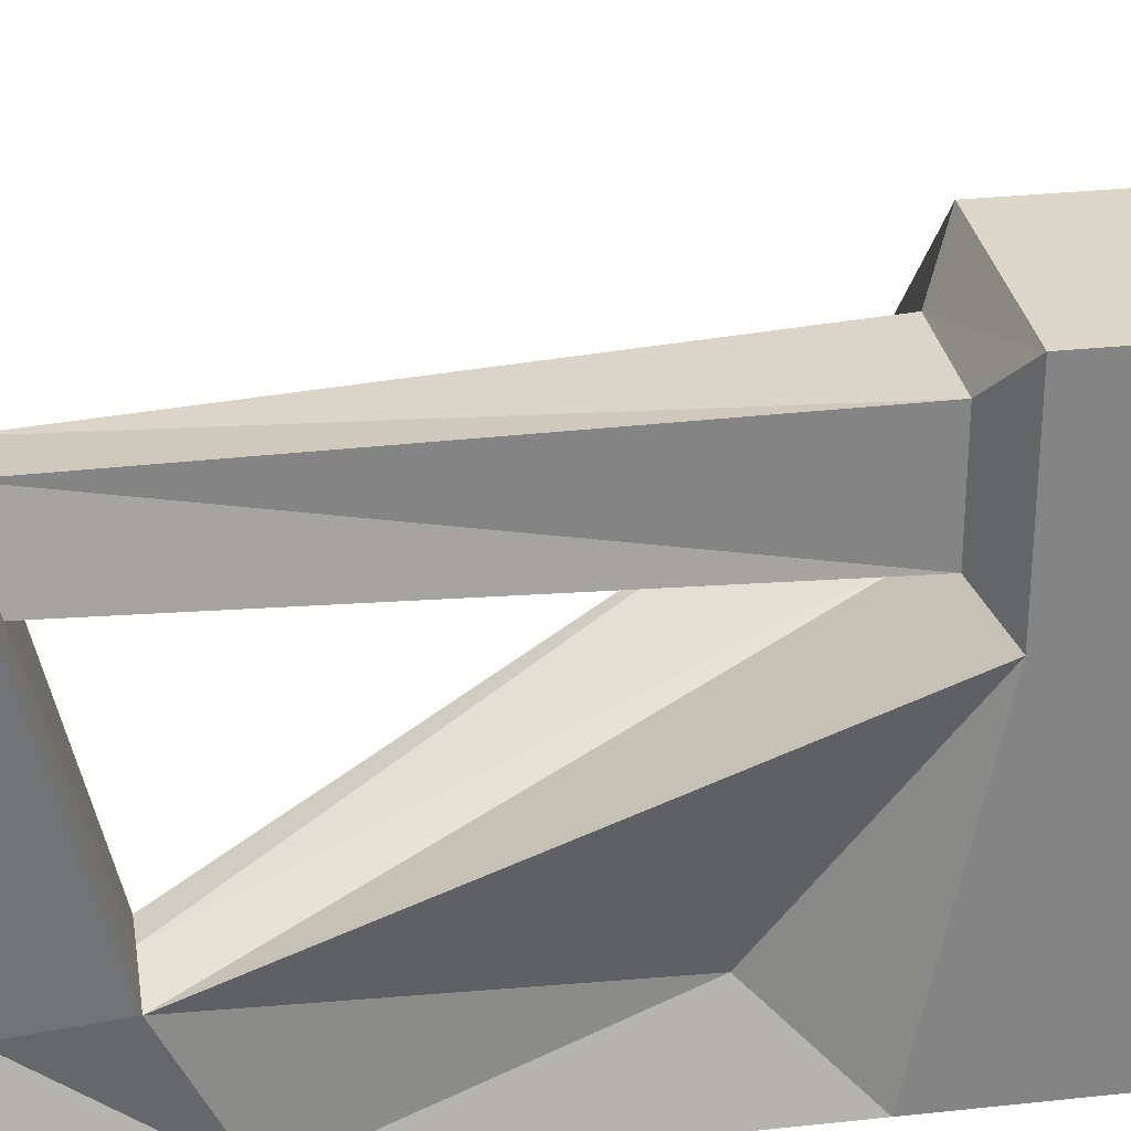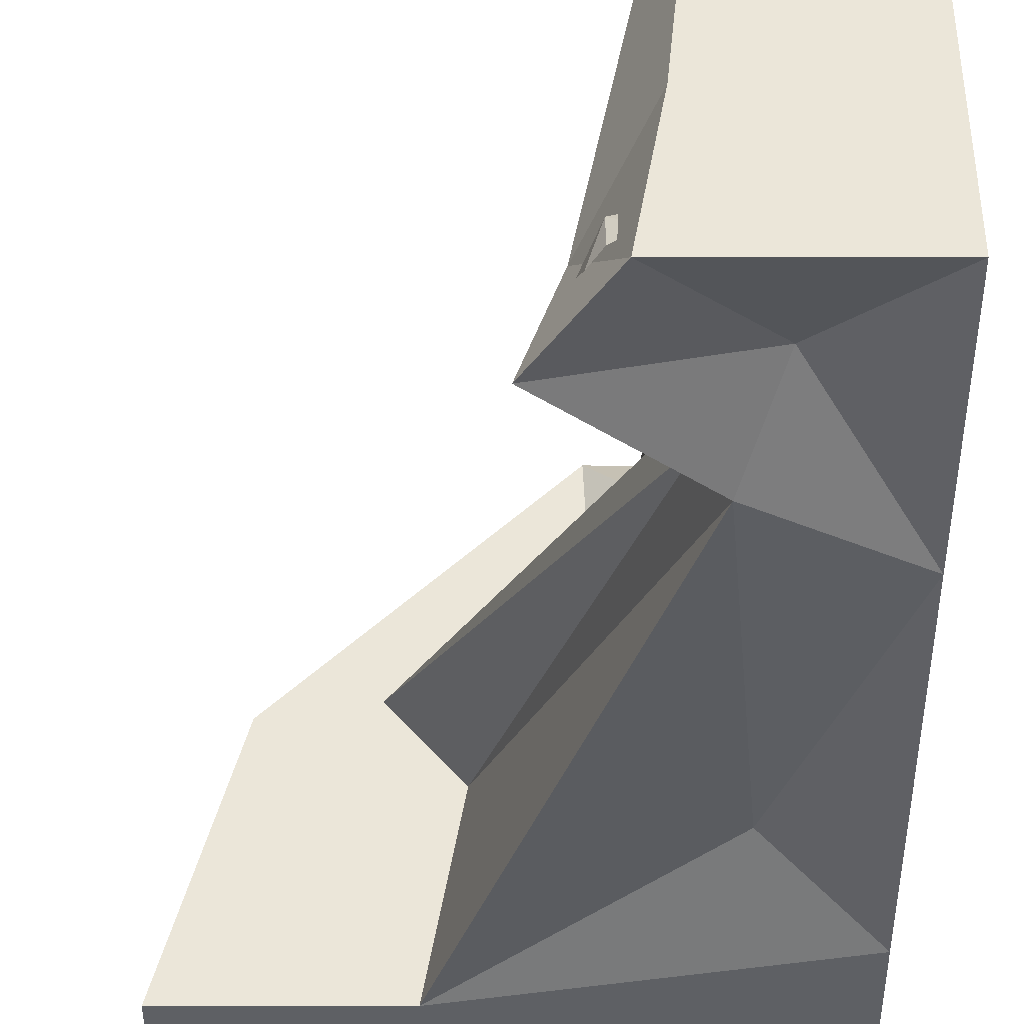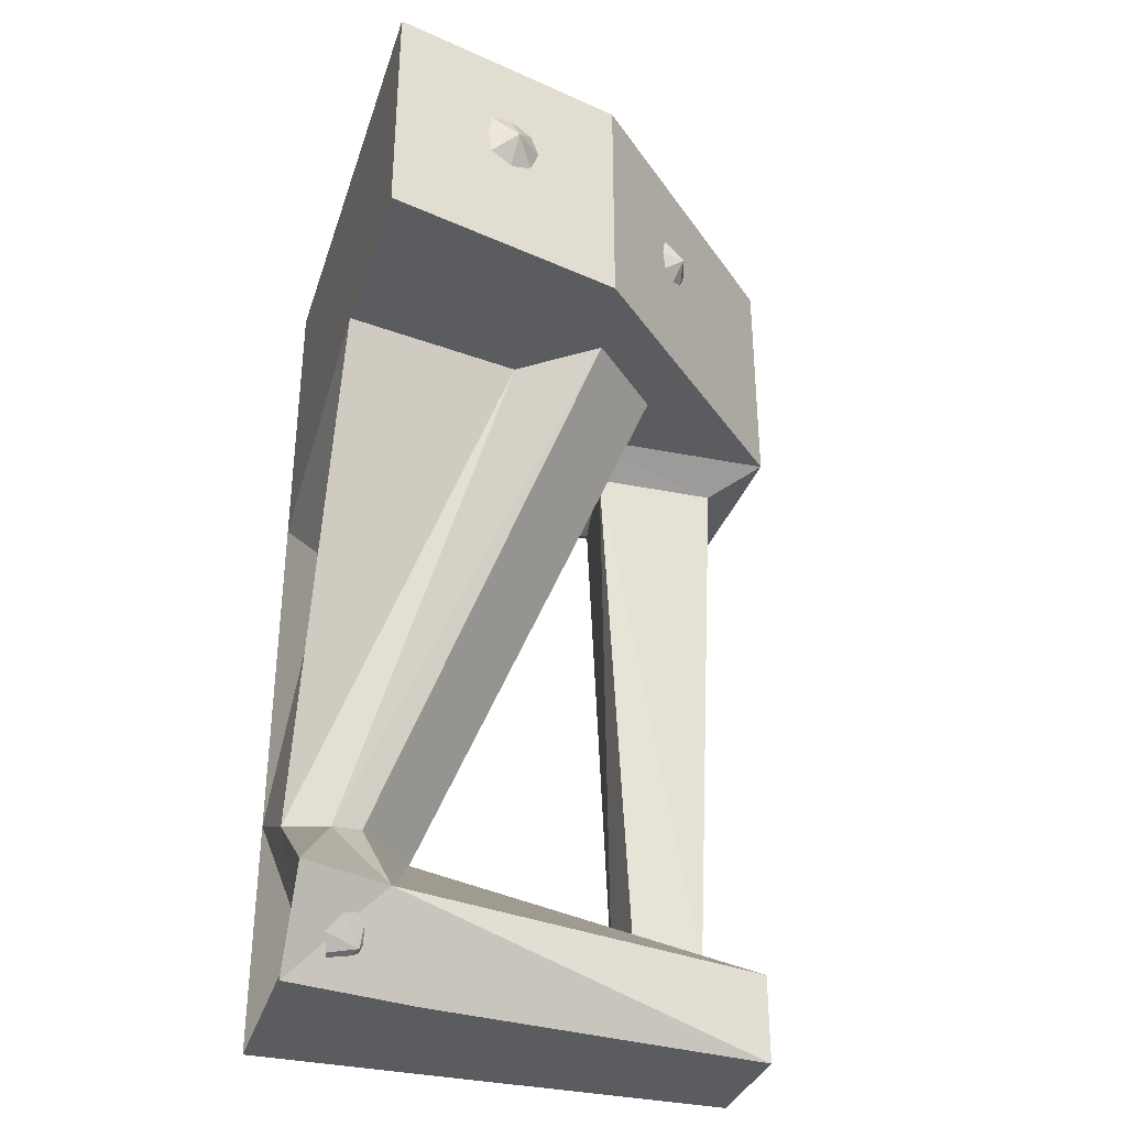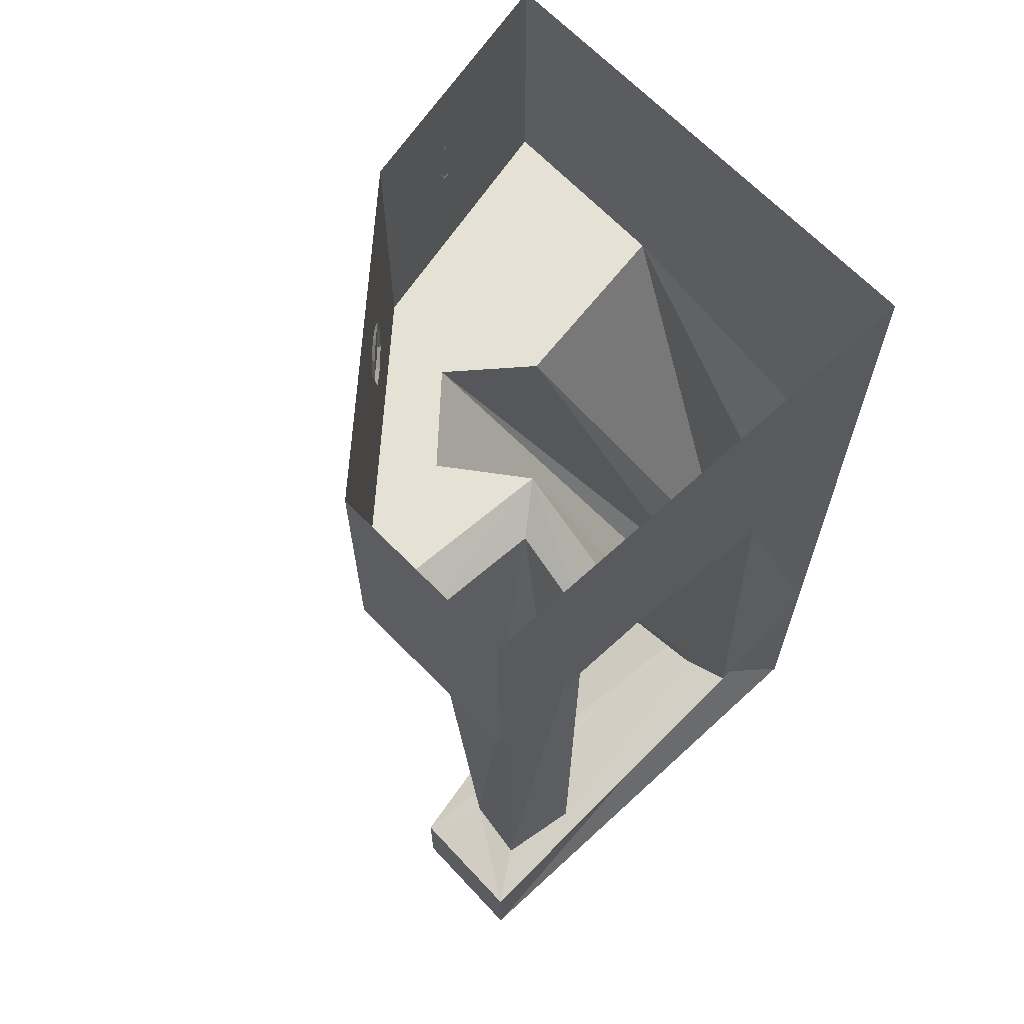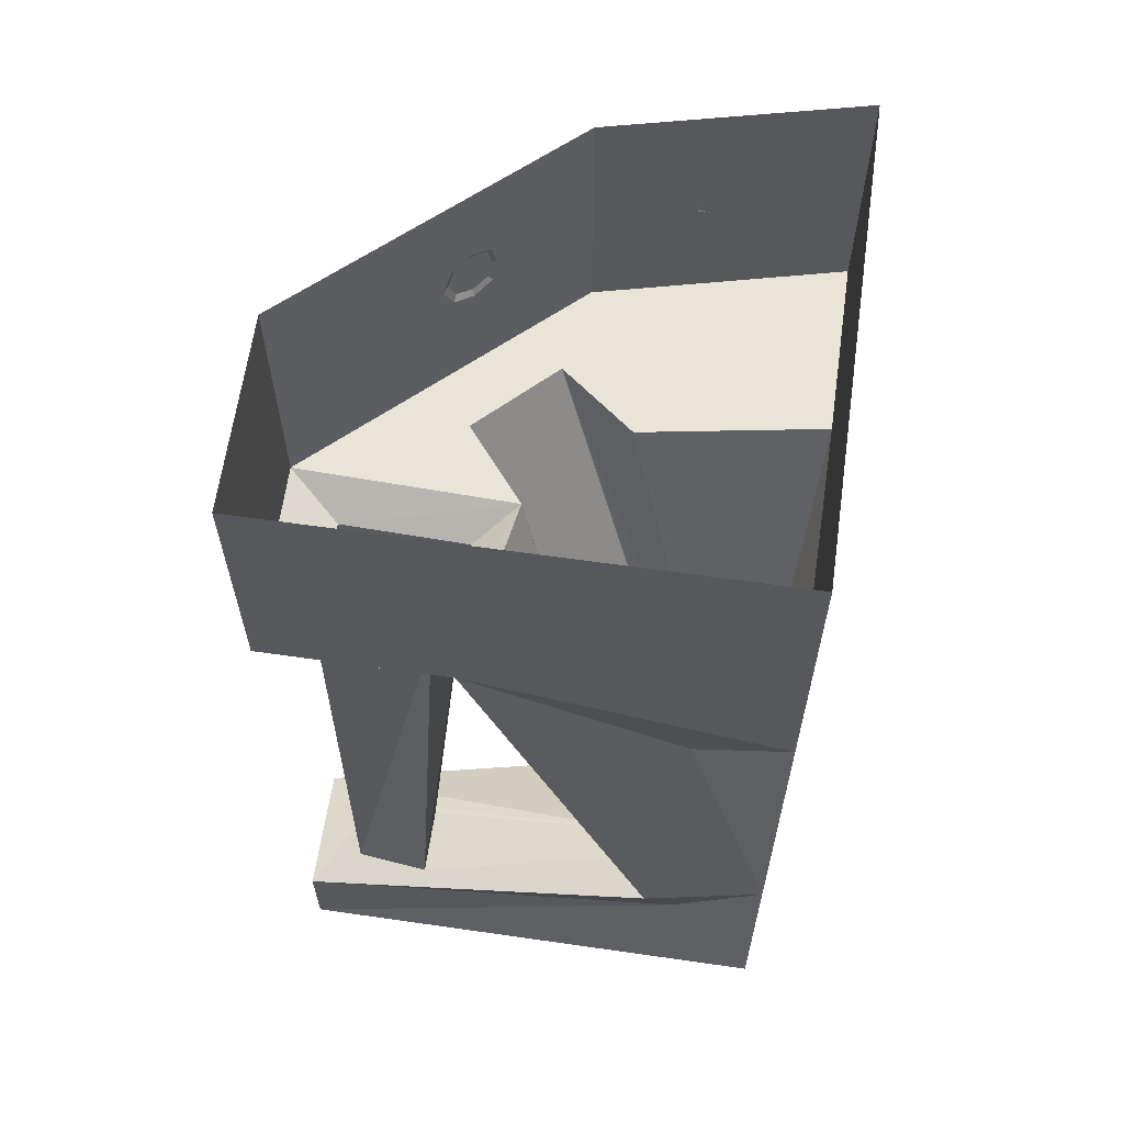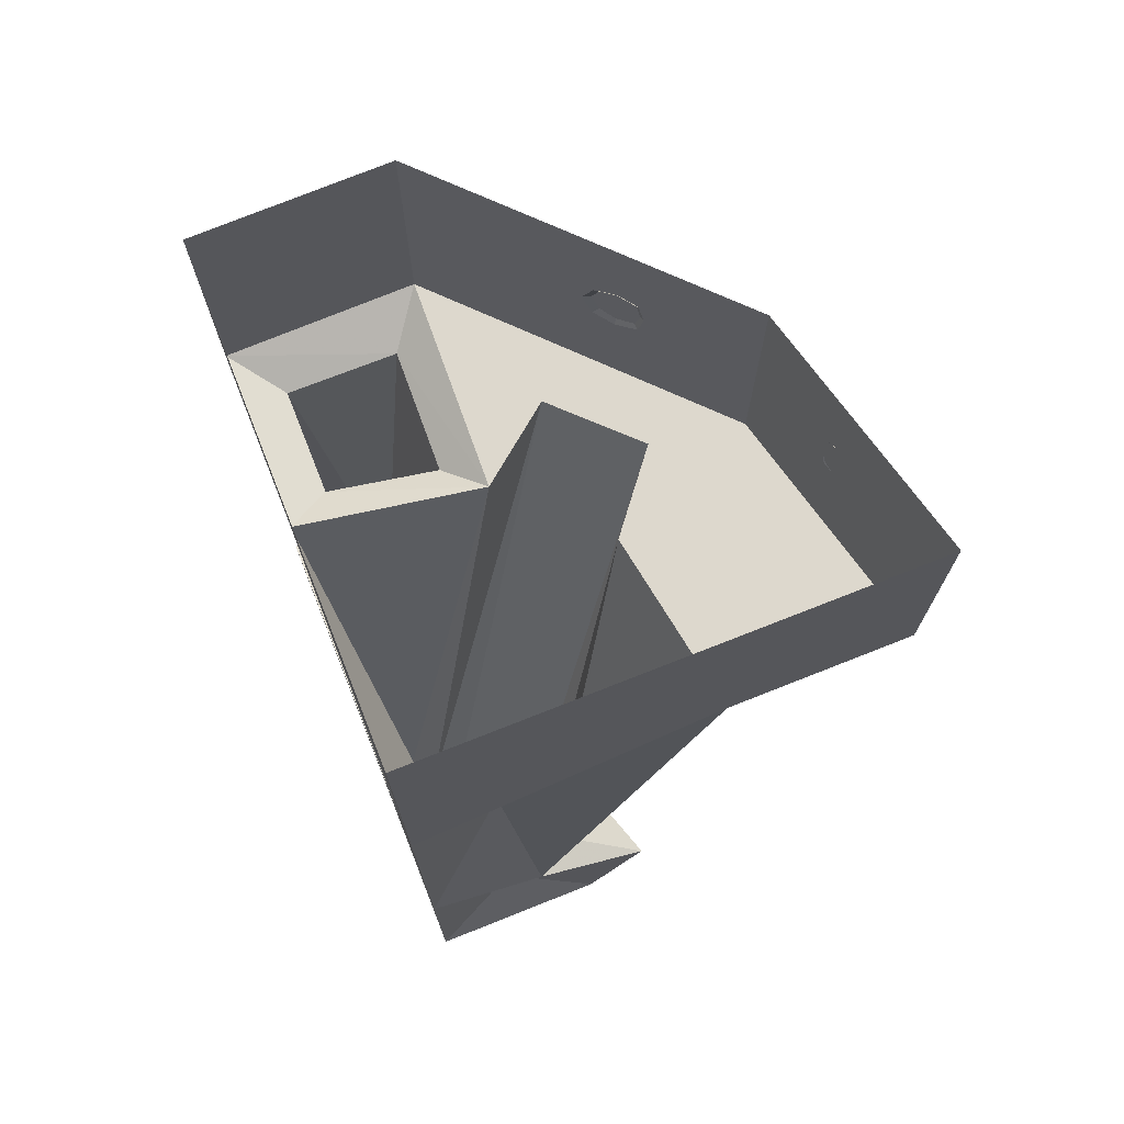
<metadata>
{"format":"obj","ext":"obj","renderer":"f3d","projection":"perspective","resolution":1024,"background":"white","views":[{"elev":29.1,"azim":80.8,"up":"+Z"},{"elev":-42.8,"azim":0.0,"up":"+Z"},{"elev":-34.2,"azim":-107.0,"up":"+Y"},{"elev":64.6,"azim":47.1,"up":"+Y"},{"elev":61.3,"azim":98.3,"up":"+Y"},{"elev":72.1,"azim":158.3,"up":"+Y"}]}
</metadata>
<code>
o wall/6981/diagonal
v 13 -233 -54
v 19 -235 -52
v 13 -231 -46
v 10 -229 -55
v 9 -224 -51
v 11 -222 -45
v 16 -224 -42
v 20 -229 -43
v 20 -233 -46
v -58 -34 -37
v -56 -36 -31
v -60 -28 -30
v -58 -28 -38
v -58 -22 -37
v -56 -20 -31
v -54 -22 -25
v -54 -28 -23
v -54 -34 -25
v -27 -34 21
v -23 -36 25
v -26 -28 28
v -28 -28 20
v -27 -22 21
v -23 -20 25
v -19 -22 29
v -17 -28 31
v -19 -34 29
v 41 -207 32
v 59 -207 32
v 55 -212 52
v 38 -212 50
v 25 -71 19
v 52 -192 -28
v 44 -192 -28
v 31 -216 65
v 64 -216 65
v 53 -71 52
v 24 -71 52
v 16 -64 8
v 53 -71 24
v 64 -192 -32
v -4 -64 24
v 28 -192 -44
v 8 -216 -40
v 31 -240 65
v 64 -240 65
v 56 -216 -40
v 64 -64 64
v 64 0 64
v 14 -64 65
v 64 -64 16
v 64 0 -64
v 64 -80 -64
v 56 -104 -40
v 64 -176 -64
v 40 -104 -56
v -16 -64 -64
v -64 -64 -64
v -64 0 -64
v -48 0 0
v -48 -64 0
v 14 0 65
v -8 -64 -16
v -24 -64 4
v 32 -192 -64
v 28 -192 -52
v 64 -240 -64
v 40 -216 -56
v 22 -240 -28
v 16 -240 -64
v 0 -216 -64
f 1 2 3
f 1 3 4
f 4 3 5
f 5 3 6
f 6 3 7
f 7 3 8
f 8 3 9
f 9 3 2
f 10 11 12
f 10 12 13
f 13 12 14
f 14 12 15
f 15 12 16
f 16 12 17
f 17 12 18
f 18 12 11
f 19 20 21
f 19 21 22
f 22 21 23
f 23 21 24
f 24 21 25
f 25 21 26
f 26 21 27
f 27 21 20
f 28 29 30
f 28 30 31
f 28 31 32
f 28 32 29
f 28 29 33
f 28 33 34
f 28 34 31
f 31 34 35
f 31 35 36
f 31 36 30
f 31 30 37
f 31 37 38
f 31 38 32
f 32 38 39
f 32 39 40
f 32 40 29
f 29 40 30
f 29 30 41
f 29 41 33
f 33 41 39
f 33 39 42
f 33 42 34
f 34 42 43
f 34 43 44
f 34 44 35
f 35 44 45
f 35 45 36
f 36 45 46
f 36 46 47
f 36 47 41
f 36 41 30
f 48 49 50
f 48 50 38
f 48 38 37
f 48 37 51
f 48 51 52
f 48 52 49
f 53 52 51
f 53 51 54
f 53 54 55
f 53 55 56
f 53 56 57
f 53 57 52
f 52 57 58
f 52 58 59
f 59 58 60
f 60 58 61
f 60 61 62
f 62 61 50
f 62 50 49
f 58 63 64
f 58 64 61
f 61 64 42
f 61 42 50
f 50 42 39
f 50 39 38
f 58 57 63
f 63 57 65
f 63 65 66
f 63 66 64
f 64 66 43
f 64 43 42
f 39 51 40
f 40 51 37
f 40 37 30
f 41 51 39
f 51 41 54
f 54 41 55
f 55 41 47
f 55 47 67
f 55 67 68
f 55 68 65
f 55 65 56
f 56 65 57
f 67 47 46
f 67 46 45
f 67 45 69
f 67 69 70
f 67 70 68
f 68 70 71
f 68 71 65
f 65 71 66
f 66 71 44
f 66 44 43
f 44 69 45
f 69 44 70
f 70 44 71

</code>
